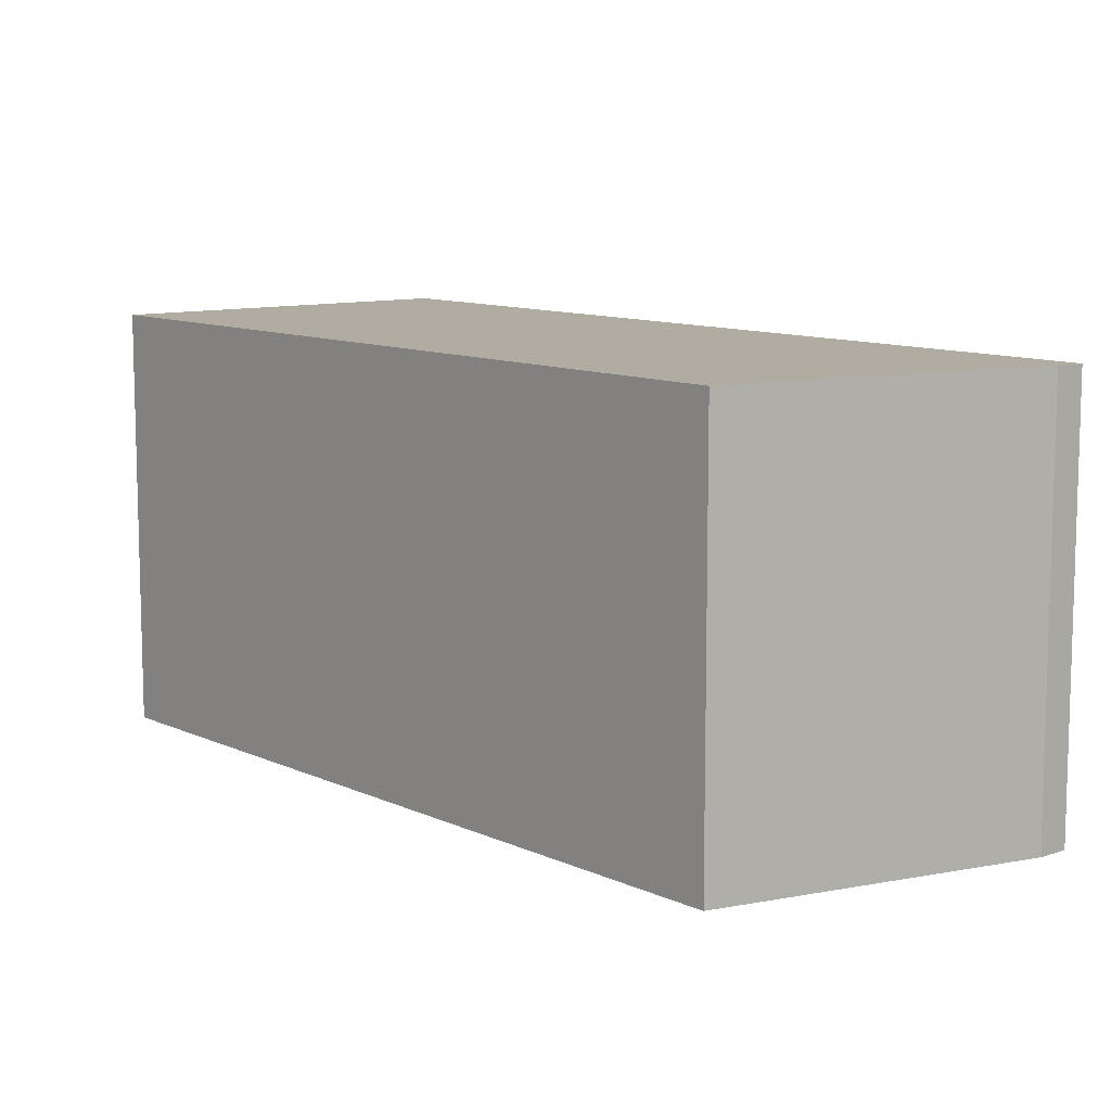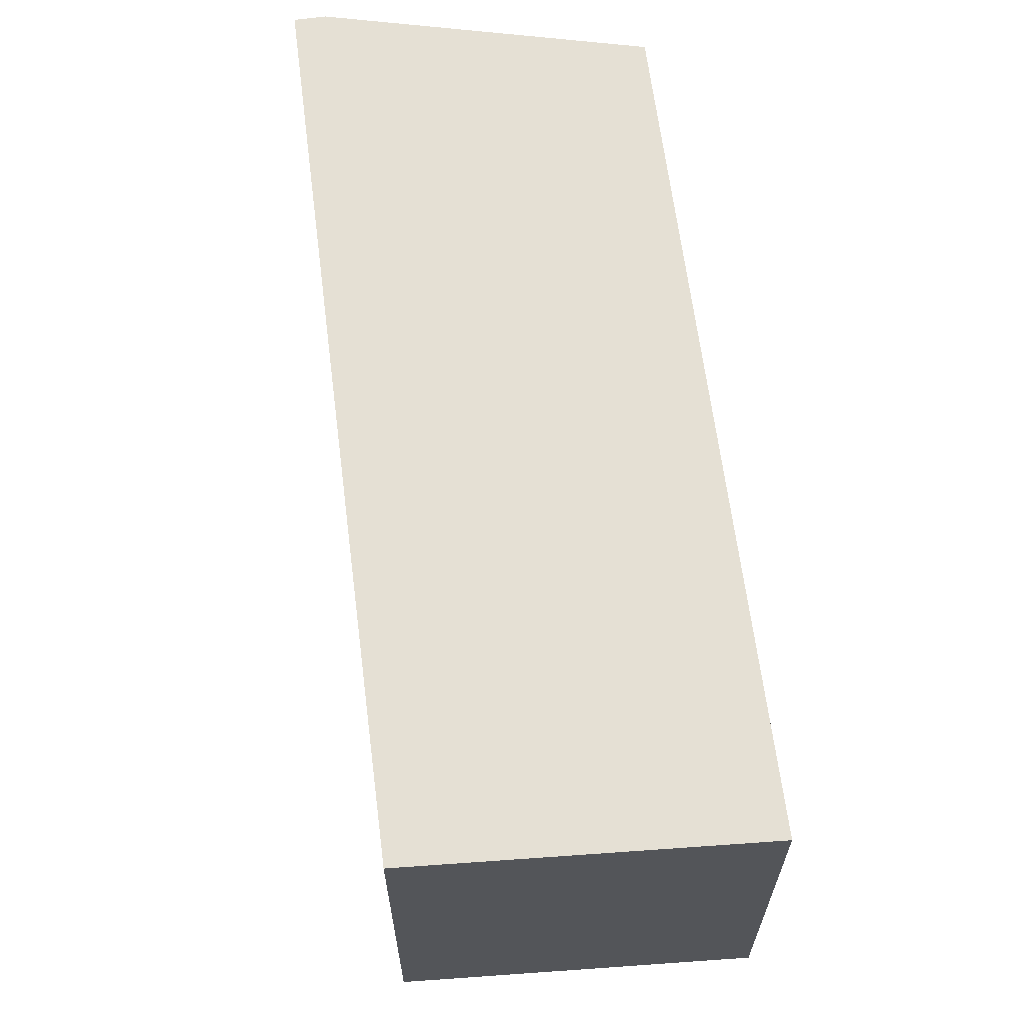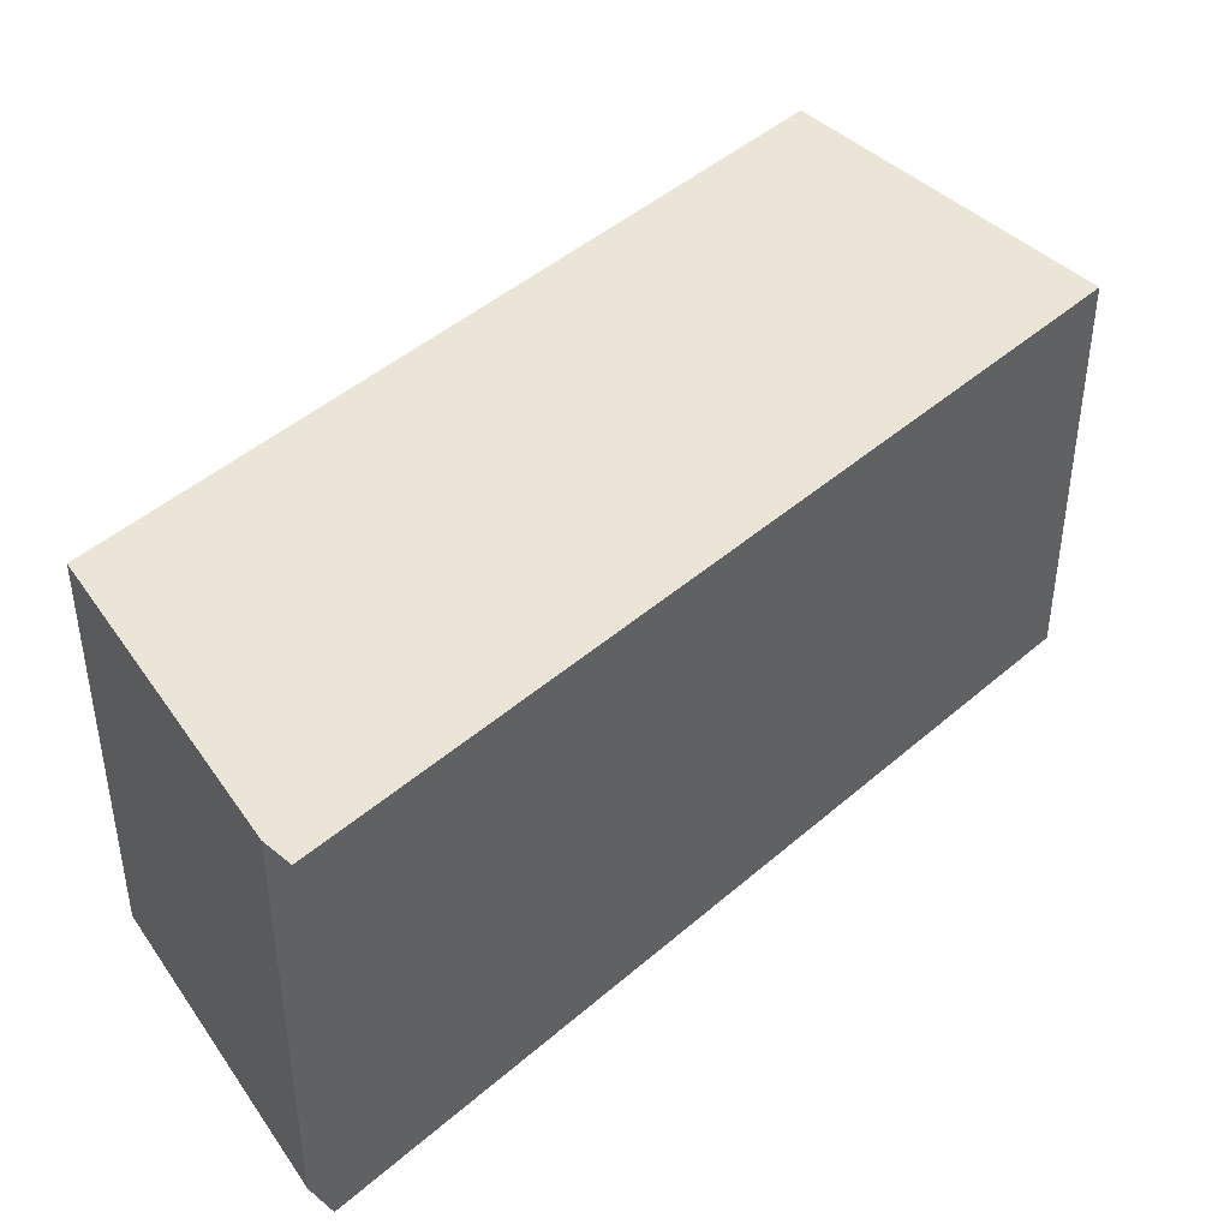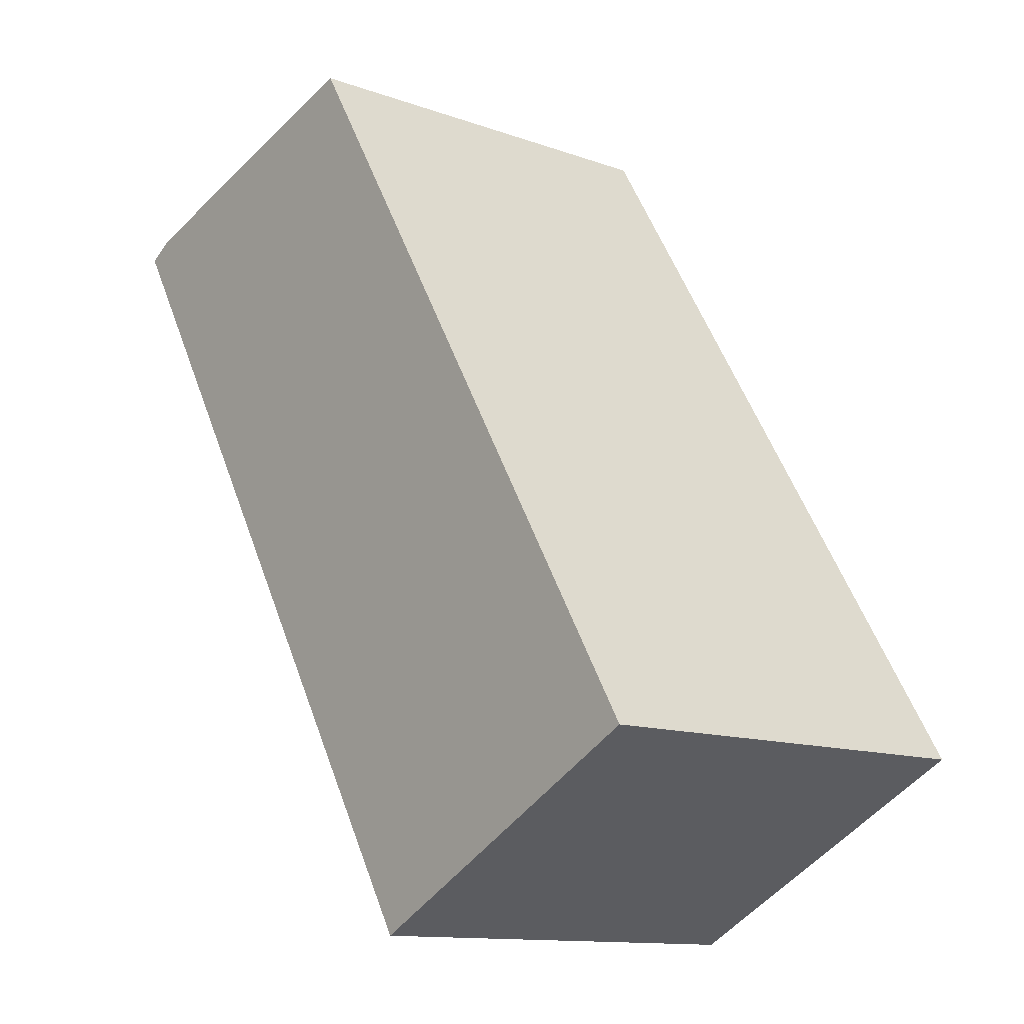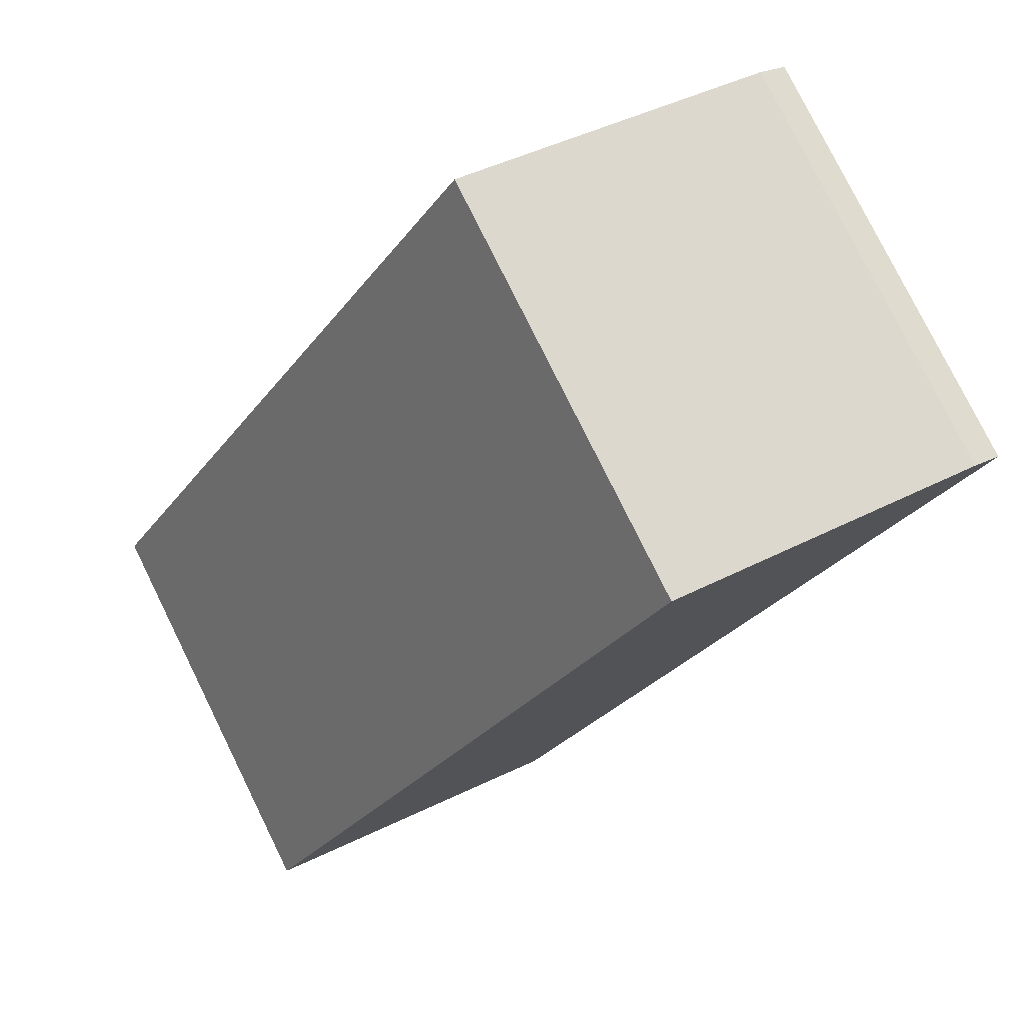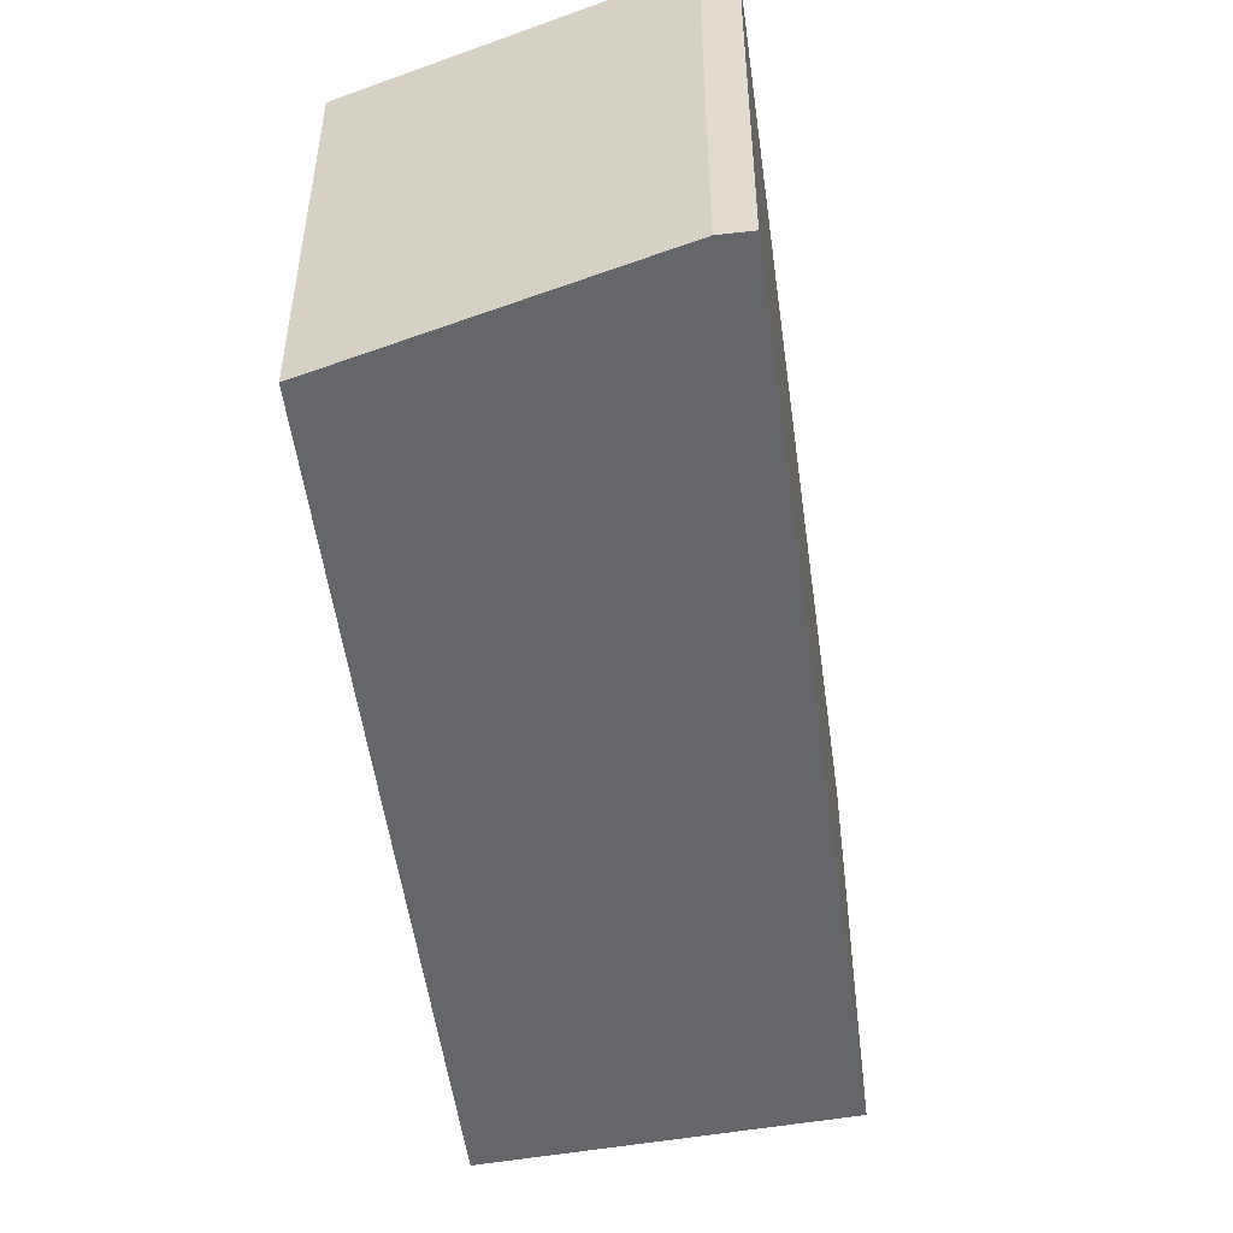
<metadata>
{"format":"obj","ext":"obj","renderer":"f3d","projection":"perspective","resolution":1024,"background":"white","views":[{"elev":10.2,"azim":-9.2,"up":"+Y"},{"elev":65.4,"azim":-156.3,"up":"+Y"},{"elev":44.3,"azim":75.3,"up":"+Y"},{"elev":-12.4,"azim":-130.1,"up":"+Z"},{"elev":78.6,"azim":-26.3,"up":"+Z"},{"elev":-51.8,"azim":38.6,"up":"+Y"}]}
</metadata>
<code>
v -0.7525 -0.117 -0.7947
v -0.7173 -0.117 -0.8056
v -0.7142 -0.117 -0.8074
v -0.766 -0.117 -0.8943
v -0.8013 -0.117 -0.8756
v -0.7525 -0.1639 -0.7947
v -0.8013 -0.1639 -0.8756
v -0.766 -0.1639 -0.8943
v -0.7142 -0.1639 -0.8074
v -0.7173 -0.1639 -0.8056
v -0.8013 -0.1639 -0.8756
v -0.7525 -0.1639 -0.7947
v -0.7525 -0.117 -0.7947
v -0.8013 -0.117 -0.8756
v -0.7685 -0.1639 -0.893
v -0.8013 -0.1639 -0.8756
v -0.8013 -0.117 -0.8756
v -0.7685 -0.117 -0.893
v -0.7685 -0.1639 -0.893
v -0.7685 -0.1639 -0.893
v -0.7685 -0.117 -0.893
v -0.7685 -0.117 -0.893
v -0.766 -0.1639 -0.8943
v -0.7685 -0.1639 -0.893
v -0.7685 -0.117 -0.893
v -0.766 -0.117 -0.8943
v -0.7142 -0.1639 -0.8074
v -0.766 -0.1639 -0.8943
v -0.766 -0.117 -0.8943
v -0.7142 -0.117 -0.8074
v -0.7173 -0.1639 -0.8056
v -0.7142 -0.1639 -0.8074
v -0.7142 -0.117 -0.8074
v -0.7173 -0.117 -0.8056
v -0.7525 -0.1639 -0.7947
v -0.7173 -0.1639 -0.8056
v -0.7173 -0.117 -0.8056
v -0.7525 -0.117 -0.7947
f 1 2 3
f 1 3 4
f 1 4 5
f 6 7 8
f 6 8 9
f 6 9 10
f 11 12 13
f 11 13 14
f 15 16 17
f 15 17 18
f 19 20 21
f 19 21 22
f 23 24 25
f 23 25 26
f 27 28 29
f 27 29 30
f 31 32 33
f 31 33 34
f 35 36 37
f 35 37 38

</code>
